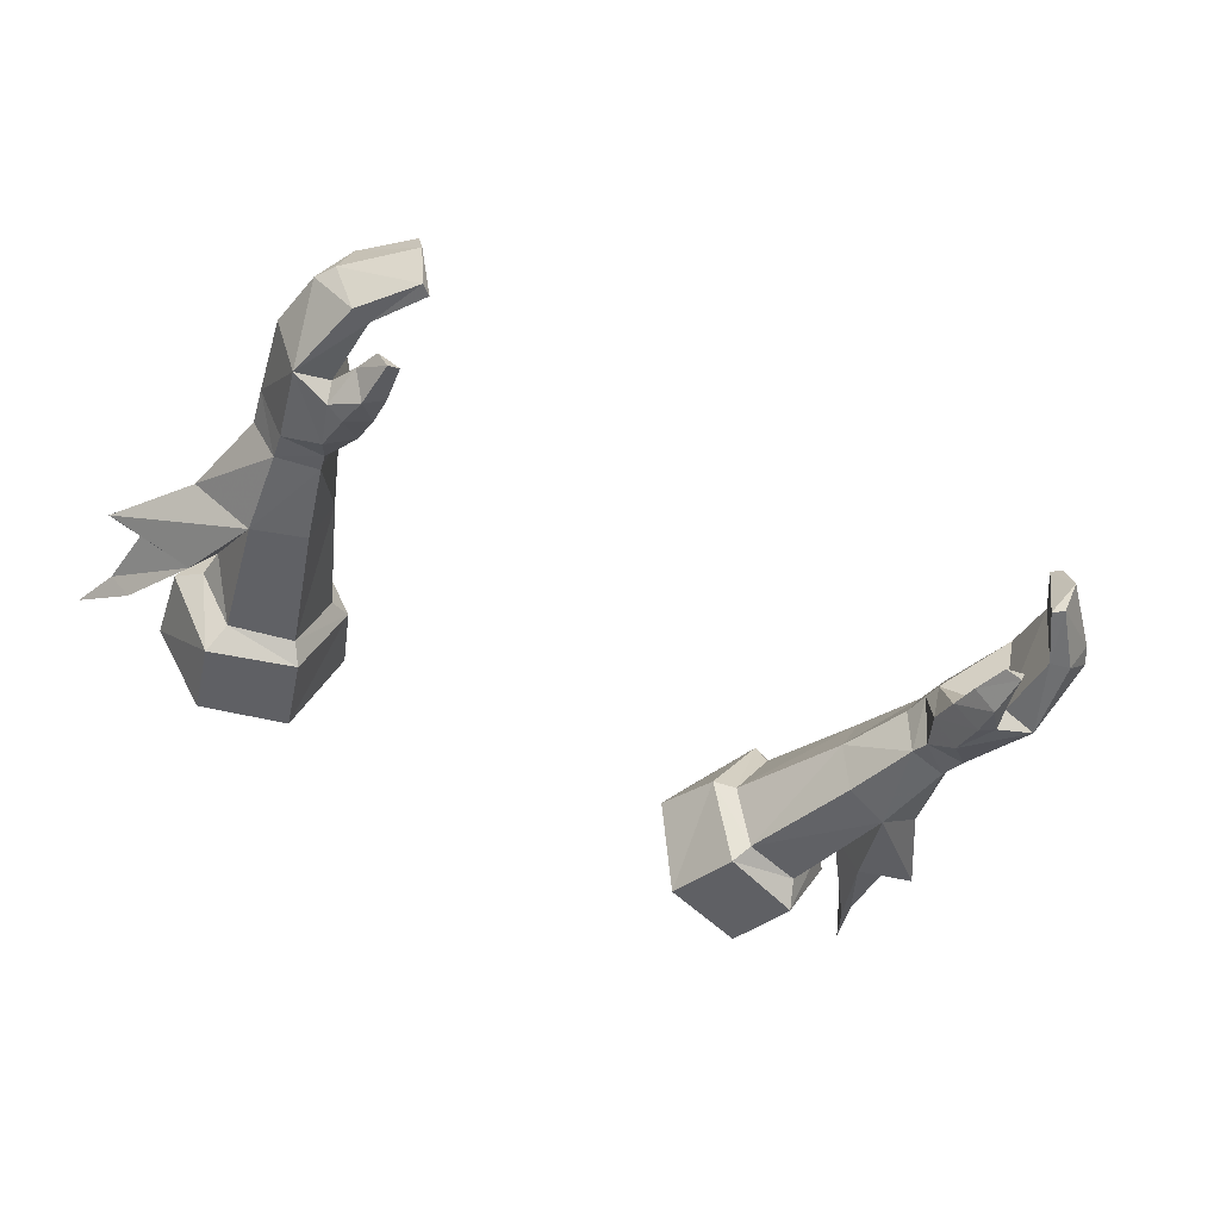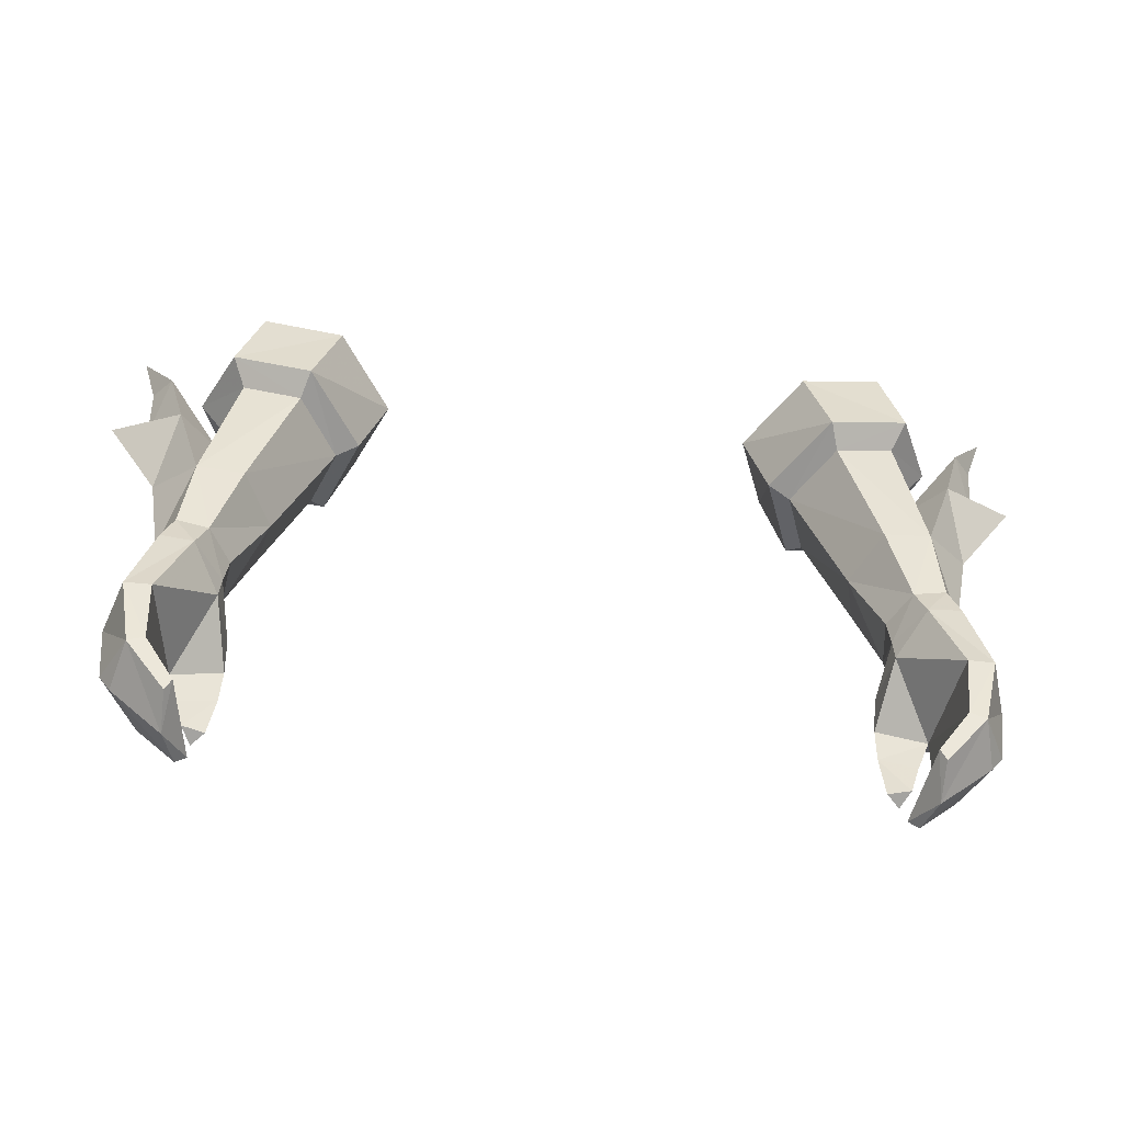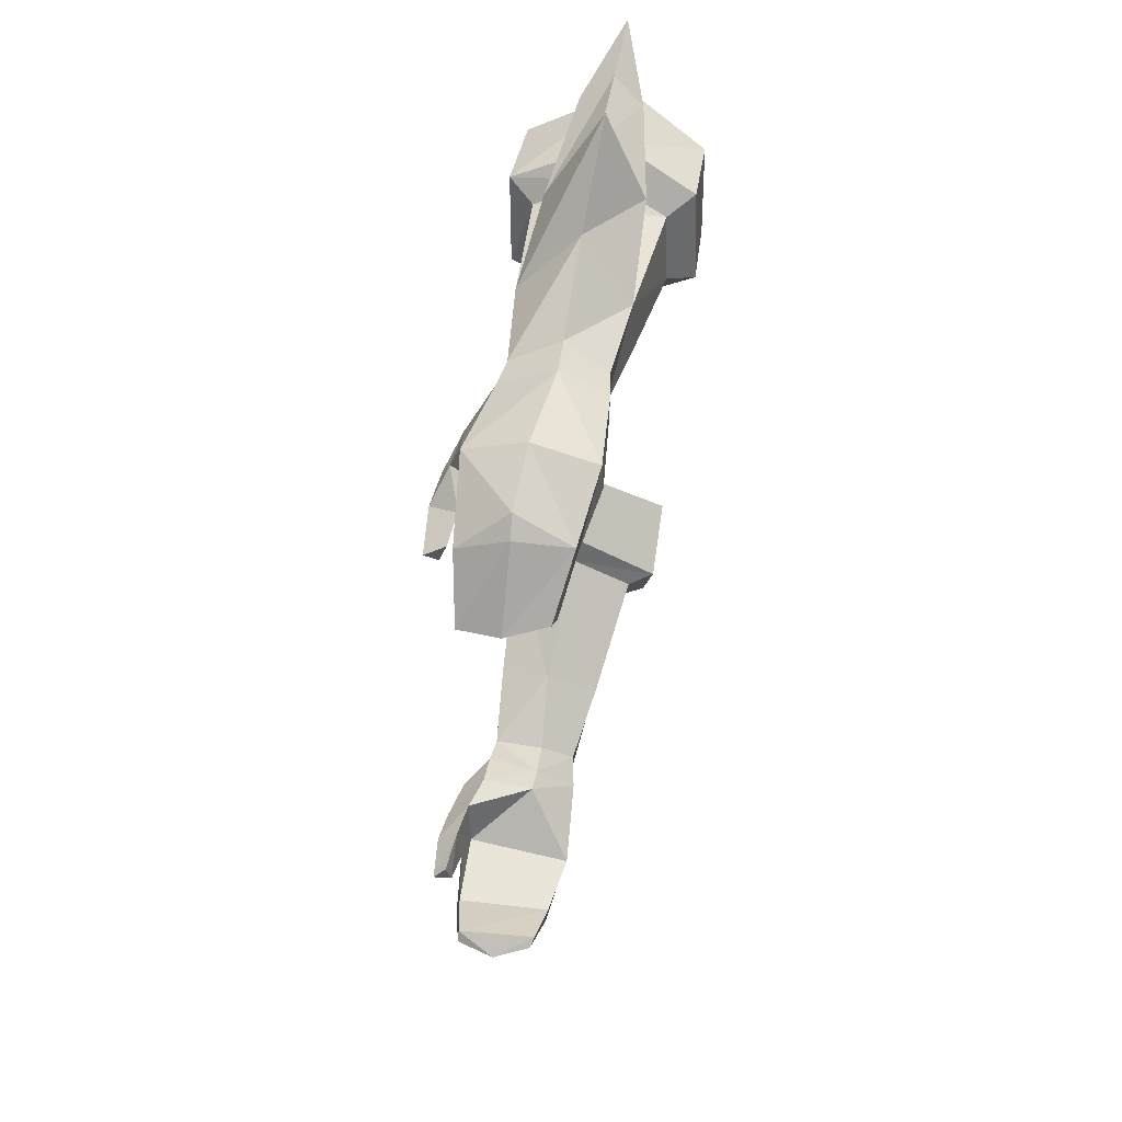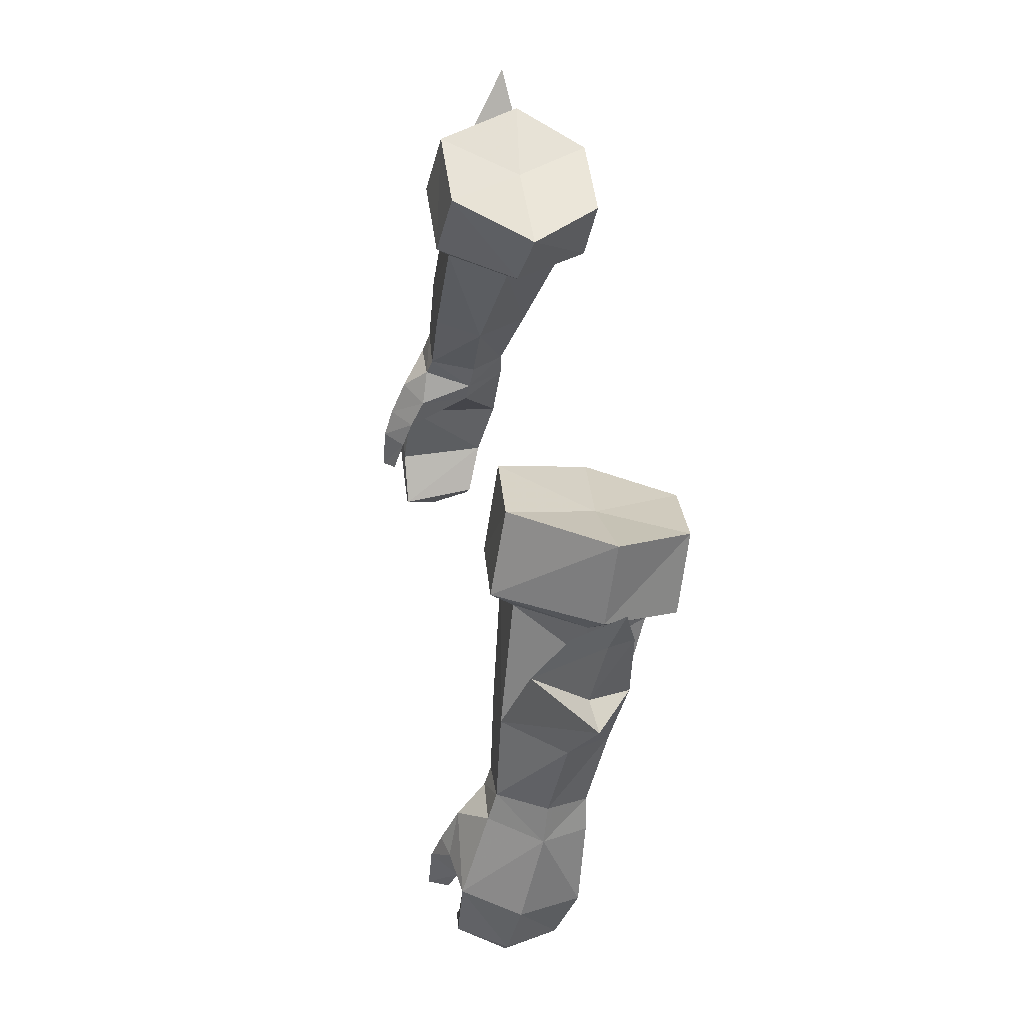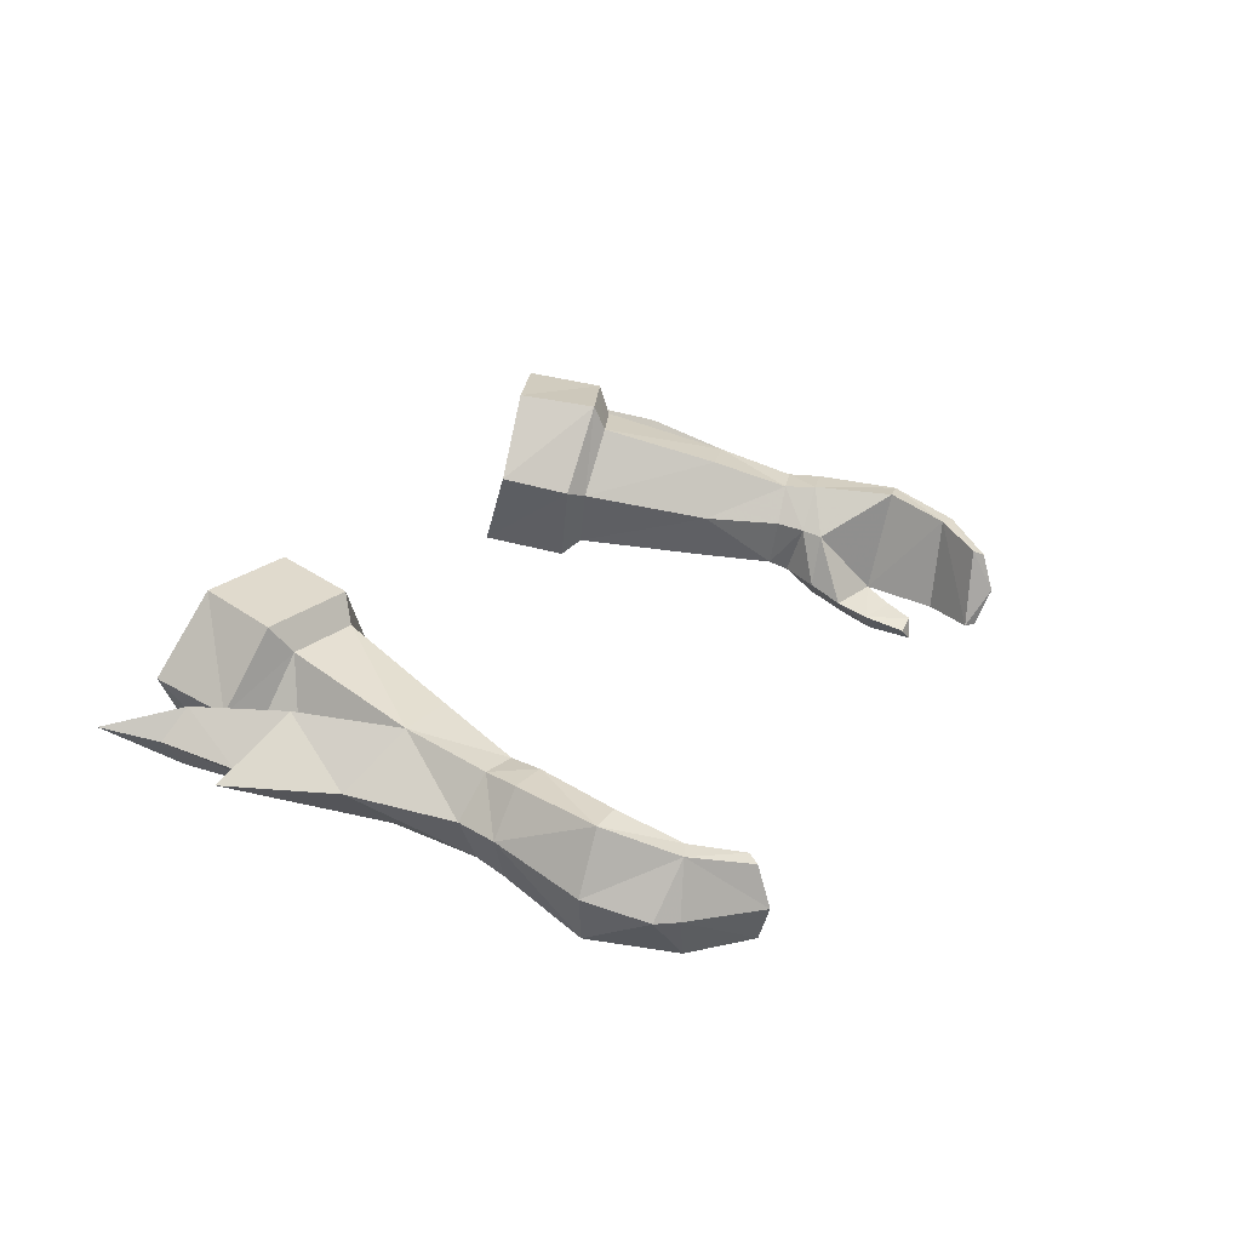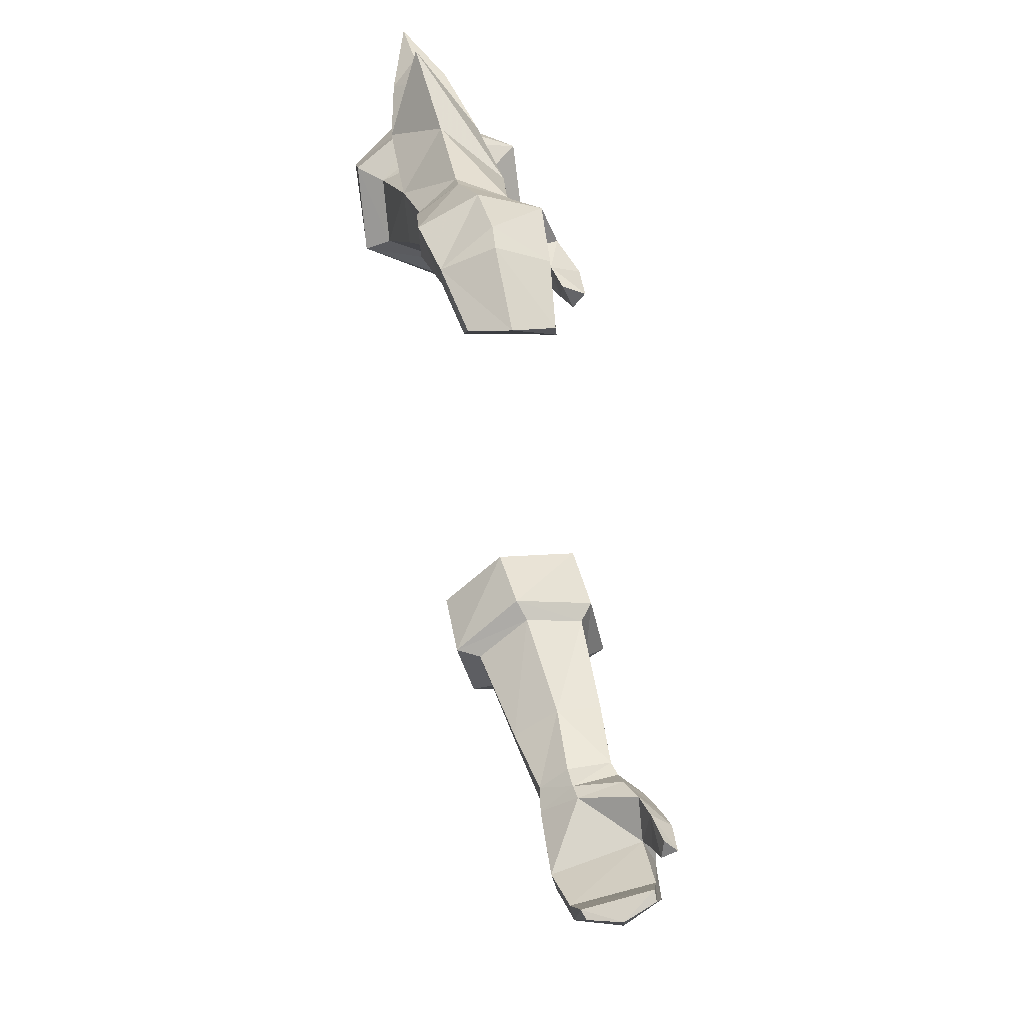
<metadata>
{"format":"obj","ext":"obj","renderer":"f3d","projection":"perspective","resolution":1024,"background":"white","views":[{"elev":-55.8,"azim":150.1,"up":"+Y"},{"elev":-62.0,"azim":173.9,"up":"+Z"},{"elev":-31.0,"azim":87.9,"up":"+Z"},{"elev":41.5,"azim":83.3,"up":"+Z"},{"elev":24.5,"azim":113.3,"up":"+Y"},{"elev":-59.1,"azim":-80.3,"up":"+Z"}]}
</metadata>
<code>
g necromancer_glove_female_190033
v 12.62 -1.942 49.83
v 11.15 -1.969 49.5
v 11.29 -2.203 48.86
v 12.8 -2.245 48.88
v 12.75 0.9858 49.38
v 13.49 -0.3715 49.92
v 13.8 -0.541 48.66
v 13.11 0.9517 48.29
v 11.01 -0.4529 48.19
v 11.29 -2.203 48.86
v 11.15 -1.969 49.5
v 10.9 -0.2808 49.13
v 11.62 0.9339 49.13
v 11.95 0.9644 48.08
v 13.79 0.6569 45.53
v 12.87 0.7408 45.4
v 10.71 -3.353 45.52
v 10.66 -2.966 46.6
v 12.35 -2.864 46
v 11.97 -3.239 45.07
v 11.97 -3.239 45.07
v 11.43 -4.071 45.61
v 11.36 -4.193 44.05
v 11.68 -3.537 44.15
v 11.68 -3.537 44.15
v 10.91 -3.753 44.17
v 12.72 0.04058 43.38
v 13.28 -0.02833 43.19
v 14.17 -1.775 43.73
v 13.76 -1.799 43.08
v 11.66 -0.4748 41.91
v 11.87 -0.6446 41.57
v 11.86 -1.985 41.18
v 13.54 -3.205 46.14
v 12.35 -2.864 46
v 12.29 -3.228 43.55
v 12.93 -3.338 43.32
v 11.15 -3.224 41.9
v 11.51 -3.245 41.64
v 11.15 -3.224 41.9
v 12.29 -3.228 43.55
v 12.35 -2.864 46
v 11.66 -0.4748 41.91
v 11.87 -0.6446 41.57
v 11.86 -1.985 41.18
v 11.15 -3.224 41.9
v 12.21 -3.5 46.47
v 12.35 -2.864 46
v 11.07 -0.6187 47.51
v 14.45 -1.347 45.79
v 11.59 -3.722 46.66
v 12.21 -3.5 46.47
v 11.7 -3.146 47.98
v 11.7 -3.146 47.98
v 10.72 -2.432 47.68
v 11.07 -0.6187 47.51
v 10.72 -2.432 47.68
v 11.01 -0.4529 48.19
v 10.66 -2.966 46.6
v 11.59 -3.722 46.66
v 11.59 -3.722 46.66
v 10.91 -3.753 44.17
v 11.68 -3.537 44.15
v 11.36 -4.193 44.05
v 10.66 -2.966 46.6
v 12.35 -2.864 46
v 11.95 0.9644 48.08
v 11.51 -3.245 41.64
v 12.49 1.691 52.02
v 11.62 0.9339 49.13
v 10.82 1.795 51.63
v 10.67 -1.396 60.32
v 7.62 -1.284 59.54
v 8.475 -1.838 56.83
v 11.44 -1.956 57.68
v 8.297 4.29 58.34
v 11.13 4.163 59.27
v 11.91 3.742 56.75
v 9.137 3.93 55.76
v 12.59 1.707 60.32
v 13.11 1.285 57.69
v 6.464 1.663 58.23
v 7.327 1.111 56.05
v 10.9 -0.2808 49.13
v 9.867 -0.08824 51.59
v 11.15 -1.969 49.5
v 10.34 -1.775 52.09
v 12.15 -1.735 52.77
v 11.12 -1.227 56.88
v 12.29 0.6777 55.7
v 12.36 0.9305 56.85
v 11.48 2.856 56.2
v 9.417 2.997 55.46
v 8.089 0.8101 55.68
v 8.916 -1.351 56.26
v 12.62 -1.942 49.83
v 12.75 0.9858 49.38
v 12.36 0.9305 56.85
v 11.48 2.856 56.2
v 9.417 2.997 55.46
v 8.089 0.8101 55.68
v 11.12 -1.227 56.88
v 8.916 -1.351 56.26
v 12.49 1.691 52.02
v 14.12 0.1225 53.24
v 13.49 -0.3715 49.92
v 12.75 0.9858 49.38
v 12.15 -1.735 52.77
v 12.62 -1.942 49.83
v 13.5 2.074 55.17
v 16.04 0.7385 56.17
v 13.1 -0.9235 55.63
v 14.26 1.996 58.12
v 14.98 1.085 58.62
v 14.83 0.6052 56.31
v 14.3 0.09057 58.37
v 15.55 1.478 60.37
v 13.1 -0.9235 55.63
v 16.04 0.7385 56.17
v 14.83 0.6052 56.31
v 13.5 2.074 55.17
v 13.5 2.074 55.17
v 12.49 1.691 52.02
v 12.29 0.6777 55.7
v 12.15 -1.735 52.77
v 13.1 -0.9235 55.63
v 14.26 1.996 58.12
v 14.3 0.09057 58.37
v 15.55 1.478 60.37
v 9.668 1.481 59.15
v 8.297 4.29 58.34
v 6.464 1.663 58.23
v 7.62 -1.284 59.54
v 11.13 4.163 59.27
v 12.59 1.707 60.32
v 10.67 -1.396 60.32
v -12.63 -1.942 49.83
v -12.81 -2.245 48.88
v -11.3 -2.204 48.86
v -11.16 -1.97 49.5
v -12.76 0.9859 49.38
v -13.12 0.9517 48.29
v -13.81 -0.541 48.66
v -13.5 -0.3715 49.92
v -11.02 -0.4529 48.19
v -10.91 -0.2808 49.13
v -11.16 -1.97 49.5
v -11.3 -2.204 48.86
v -11.63 0.934 49.13
v -11.96 0.9645 48.08
v -13.8 0.6569 45.53
v -12.88 0.7407 45.4
v -10.72 -3.353 45.52
v -11.98 -3.239 45.07
v -12.36 -2.864 46
v -10.67 -2.966 46.6
v -11.98 -3.239 45.07
v -11.69 -3.537 44.15
v -11.37 -4.193 44.05
v -11.44 -4.071 45.61
v -11.69 -3.537 44.15
v -10.92 -3.753 44.17
v -12.73 0.04054 43.38
v -13.29 -0.02837 43.19
v -13.77 -1.799 43.08
v -14.18 -1.775 43.73
v -11.67 -0.4748 41.91
v -11.88 -0.6447 41.57
v -11.87 -1.985 41.18
v -13.55 -3.205 46.14
v -12.94 -3.338 43.32
v -12.3 -3.229 43.55
v -12.36 -2.864 46
v -11.52 -3.245 41.64
v -11.16 -3.224 41.9
v -12.3 -3.229 43.55
v -11.16 -3.224 41.9
v -12.36 -2.864 46
v -11.67 -0.4748 41.91
v -11.16 -3.224 41.9
v -11.87 -1.985 41.18
v -11.88 -0.6447 41.57
v -12.22 -3.5 46.47
v -12.36 -2.864 46
v -11.09 -0.6187 47.51
v -14.46 -1.347 45.79
v -11.6 -3.722 46.66
v -11.71 -3.146 47.98
v -12.22 -3.5 46.47
v -11.71 -3.146 47.98
v -10.73 -2.432 47.68
v -11.09 -0.6187 47.51
v -11.02 -0.4529 48.19
v -10.73 -2.432 47.68
v -10.67 -2.966 46.6
v -11.6 -3.722 46.66
v -11.6 -3.722 46.66
v -10.92 -3.753 44.17
v -11.37 -4.193 44.05
v -11.69 -3.537 44.15
v -10.67 -2.966 46.6
v -12.36 -2.864 46
v -11.96 0.9645 48.08
v -11.52 -3.245 41.64
v -12.5 1.691 52.02
v -10.83 1.795 51.64
v -11.63 0.934 49.13
v -10.68 -1.396 60.31
v -11.45 -1.956 57.68
v -8.485 -1.838 56.83
v -7.63 -1.284 59.54
v -8.307 4.29 58.34
v -9.147 3.93 55.76
v -11.92 3.742 56.75
v -11.14 4.163 59.27
v -13.12 1.285 57.69
v -12.6 1.707 60.32
v -7.337 1.111 56.05
v -6.474 1.664 58.23
v -9.877 -0.08826 51.59
v -10.91 -0.2808 49.13
v -11.16 -1.97 49.5
v -10.35 -1.775 52.09
v -12.16 -1.735 52.77
v -11.13 -1.227 56.88
v -12.37 0.9306 56.85
v -12.3 0.6777 55.7
v -11.49 2.856 56.2
v -9.427 2.997 55.46
v -8.099 0.8101 55.68
v -8.926 -1.351 56.25
v -12.63 -1.942 49.83
v -12.76 0.9859 49.38
v -11.49 2.856 56.2
v -12.37 0.9306 56.85
v -9.427 2.997 55.46
v -8.099 0.8101 55.68
v -11.13 -1.227 56.88
v -8.926 -1.351 56.25
v -12.5 1.691 52.02
v -12.76 0.9859 49.38
v -13.5 -0.3715 49.92
v -14.13 0.1225 53.24
v -12.63 -1.942 49.83
v -12.16 -1.735 52.77
v -13.51 2.074 55.17
v -16.05 0.7385 56.17
v -13.11 -0.9236 55.63
v -14.27 1.996 58.12
v -14.84 0.6052 56.31
v -14.99 1.085 58.62
v -14.31 0.09053 58.37
v -15.56 1.478 60.37
v -13.11 -0.9236 55.63
v -14.84 0.6052 56.31
v -16.05 0.7385 56.17
v -13.51 2.074 55.17
v -13.51 2.074 55.17
v -12.3 0.6777 55.7
v -12.5 1.691 52.02
v -12.16 -1.735 52.77
v -13.11 -0.9236 55.63
v -14.27 1.996 58.12
v -14.31 0.09053 58.37
v -15.56 1.478 60.37
v -9.678 1.481 59.15
v -6.474 1.664 58.23
v -8.307 4.29 58.34
v -7.63 -1.284 59.54
v -11.14 4.163 59.27
v -12.6 1.707 60.32
v -10.68 -1.396 60.31
f 1 2 3
f 3 4 1
f 5 6 7
f 7 8 5
f 9 10 11
f 11 12 9
f 1 4 7
f 7 6 1
f 13 14 9
f 9 12 13
f 5 8 14
f 14 13 5
f 15 16 14
f 14 8 15
f 17 18 19
f 19 20 17
f 21 22 23
f 23 24 21
f 25 26 17
f 17 20 25
f 27 16 15
f 15 28 27
f 28 29 30
f 31 27 28
f 28 32 31
f 28 30 33
f 33 32 28
f 34 35 36
f 36 37 34
f 36 38 39
f 39 37 36
f 39 33 30
f 30 37 39
f 27 31 40
f 40 41 27
f 30 29 37
f 42 16 27
f 27 41 42
f 43 44 45
f 45 46 43
f 23 22 17
f 17 26 23
f 47 22 21
f 21 48 47
f 16 49 14
f 34 50 7
f 7 4 34
f 51 52 53
f 53 4 3
f 54 10 55
f 55 10 9
f 56 57 58
f 55 49 59
f 60 54 55
f 55 59 60
f 61 22 47
f 62 63 64
f 49 16 42
f 65 56 66
f 58 67 56
f 46 45 68
f 22 61 18
f 18 17 22
f 34 4 53
f 35 34 52
f 53 52 34
f 7 50 15
f 15 8 7
f 34 37 29
f 29 50 34
f 50 29 28
f 28 15 50
f 69 70 71
f 72 73 74
f 74 75 72
f 76 77 78
f 78 79 76
f 77 80 81
f 81 78 77
f 80 72 75
f 75 81 80
f 73 82 83
f 83 74 73
f 79 83 82
f 82 76 79
f 70 84 85
f 85 71 70
f 86 87 85
f 85 84 86
f 88 87 86
f 89 88 90
f 90 91 89
f 90 69 92
f 92 91 90
f 69 71 93
f 93 92 69
f 71 85 94
f 94 93 71
f 85 87 95
f 95 94 85
f 95 87 88
f 88 89 95
f 96 88 86
f 97 70 69
f 81 98 99
f 99 78 81
f 100 79 78
f 78 99 100
f 101 83 79
f 79 100 101
f 75 102 98
f 98 81 75
f 74 103 102
f 102 75 74
f 83 101 103
f 103 74 83
f 104 105 106
f 106 107 104
f 105 108 109
f 109 106 105
f 110 111 105
f 105 104 110
f 111 112 108
f 108 105 111
f 113 114 115
f 115 110 113
f 114 116 112
f 112 115 114
f 114 113 117
f 116 114 117
f 118 119 120
f 119 121 120
f 122 123 124
f 125 126 124
f 127 122 124
f 126 128 124
f 129 127 128
f 130 131 132
f 130 132 133
f 130 134 131
f 130 135 134
f 133 136 130
f 136 135 130
f 127 124 128
f 137 138 139
f 139 140 137
f 141 142 143
f 143 144 141
f 145 146 147
f 147 148 145
f 137 144 143
f 143 138 137
f 149 146 145
f 145 150 149
f 141 149 150
f 150 142 141
f 151 142 150
f 150 152 151
f 153 154 155
f 155 156 153
f 157 158 159
f 159 160 157
f 161 154 153
f 153 162 161
f 163 164 151
f 151 152 163
f 164 165 166
f 167 168 164
f 164 163 167
f 164 168 169
f 169 165 164
f 170 171 172
f 172 173 170
f 172 171 174
f 174 175 172
f 174 171 165
f 165 169 174
f 163 176 177
f 177 167 163
f 165 171 166
f 178 176 163
f 163 152 178
f 179 180 181
f 181 182 179
f 159 162 153
f 153 160 159
f 183 184 157
f 157 160 183
f 152 150 185
f 170 138 143
f 143 186 170
f 187 188 189
f 188 139 138
f 190 191 148
f 191 145 148
f 192 193 194
f 191 195 185
f 196 195 191
f 191 190 196
f 197 183 160
f 198 199 200
f 185 178 152
f 201 202 192
f 193 192 203
f 180 204 181
f 160 153 156
f 156 197 160
f 170 188 138
f 173 189 170
f 188 170 189
f 143 142 151
f 151 186 143
f 170 186 166
f 166 171 170
f 186 151 164
f 164 166 186
f 205 206 207
f 208 209 210
f 210 211 208
f 212 213 214
f 214 215 212
f 215 214 216
f 216 217 215
f 217 216 209
f 209 208 217
f 211 210 218
f 218 219 211
f 213 212 219
f 219 218 213
f 207 206 220
f 220 221 207
f 222 221 220
f 220 223 222
f 224 222 223
f 225 226 227
f 227 224 225
f 227 226 228
f 228 205 227
f 205 228 229
f 229 206 205
f 206 229 230
f 230 220 206
f 220 230 231
f 231 223 220
f 231 225 224
f 224 223 231
f 232 222 224
f 233 205 207
f 216 214 234
f 234 235 216
f 236 234 214
f 214 213 236
f 237 236 213
f 213 218 237
f 209 216 235
f 235 238 209
f 210 209 238
f 238 239 210
f 218 210 239
f 239 237 218
f 240 241 242
f 242 243 240
f 243 242 244
f 244 245 243
f 246 240 243
f 243 247 246
f 247 243 245
f 245 248 247
f 249 246 250
f 250 251 249
f 251 250 248
f 248 252 251
f 251 253 249
f 252 253 251
f 254 255 256
f 256 255 257
f 258 259 260
f 261 259 262
f 263 259 258
f 262 259 264
f 265 264 263
f 266 267 268
f 266 269 267
f 266 268 270
f 266 270 271
f 269 266 272
f 272 266 271
f 263 264 259

</code>
